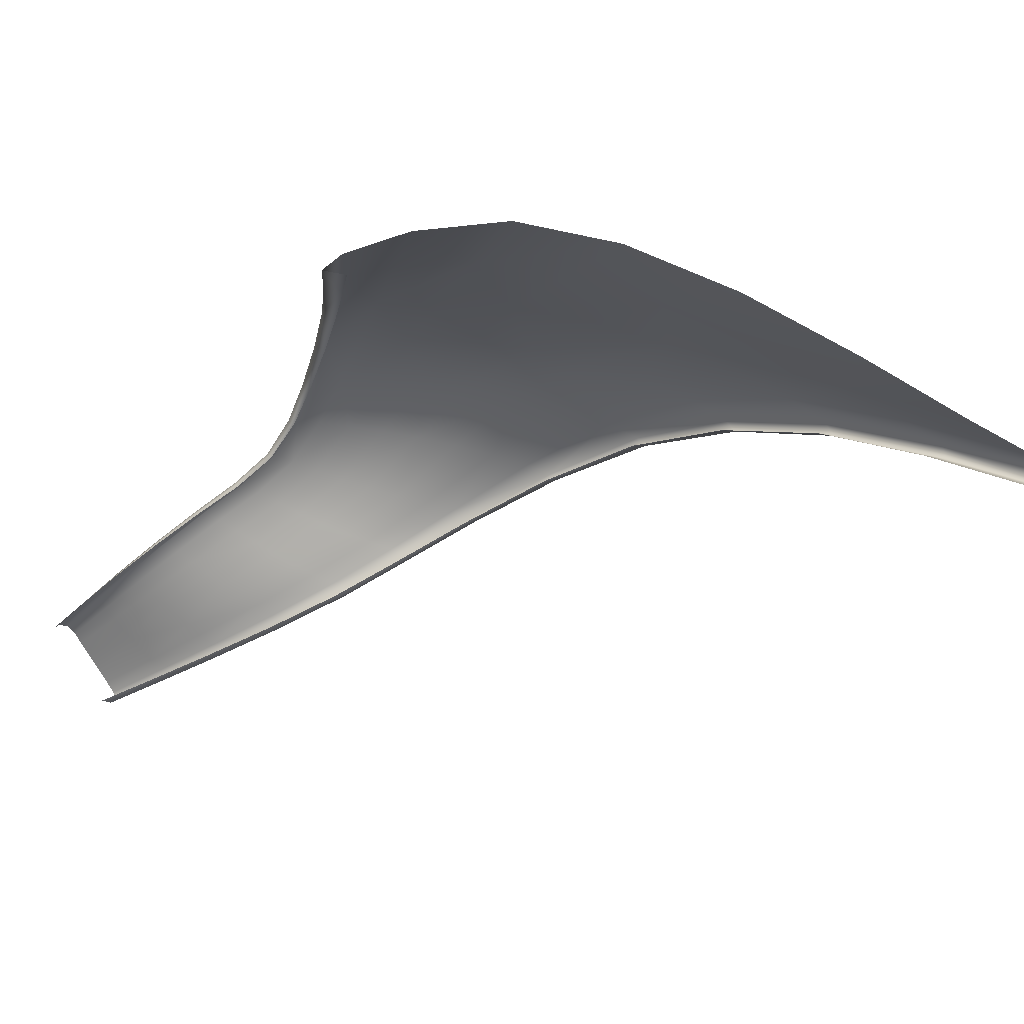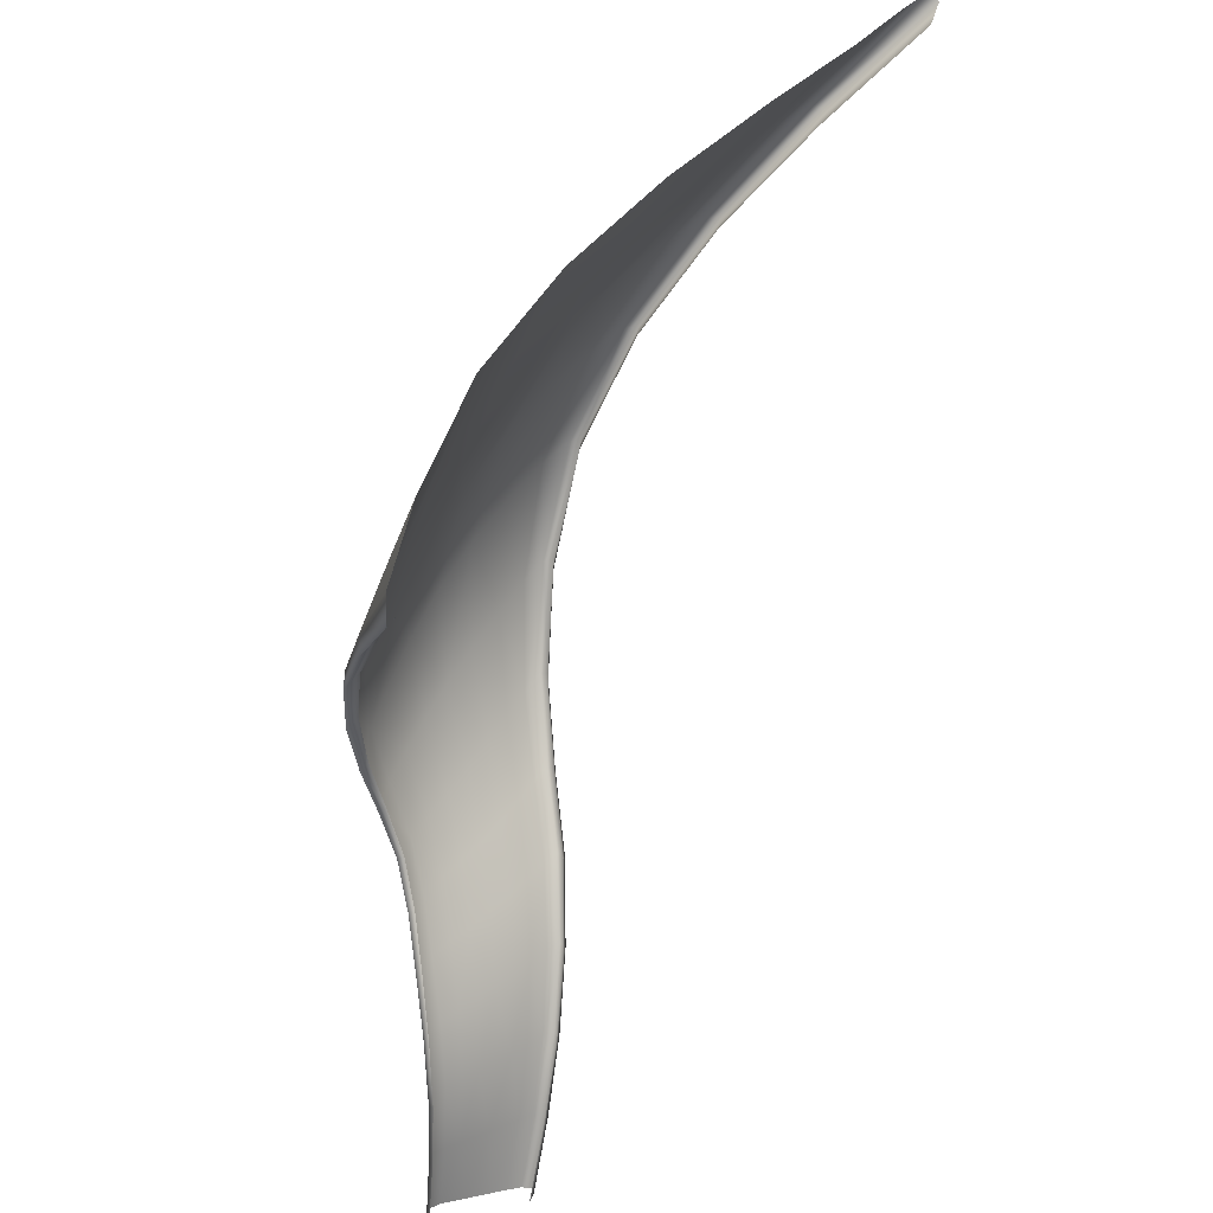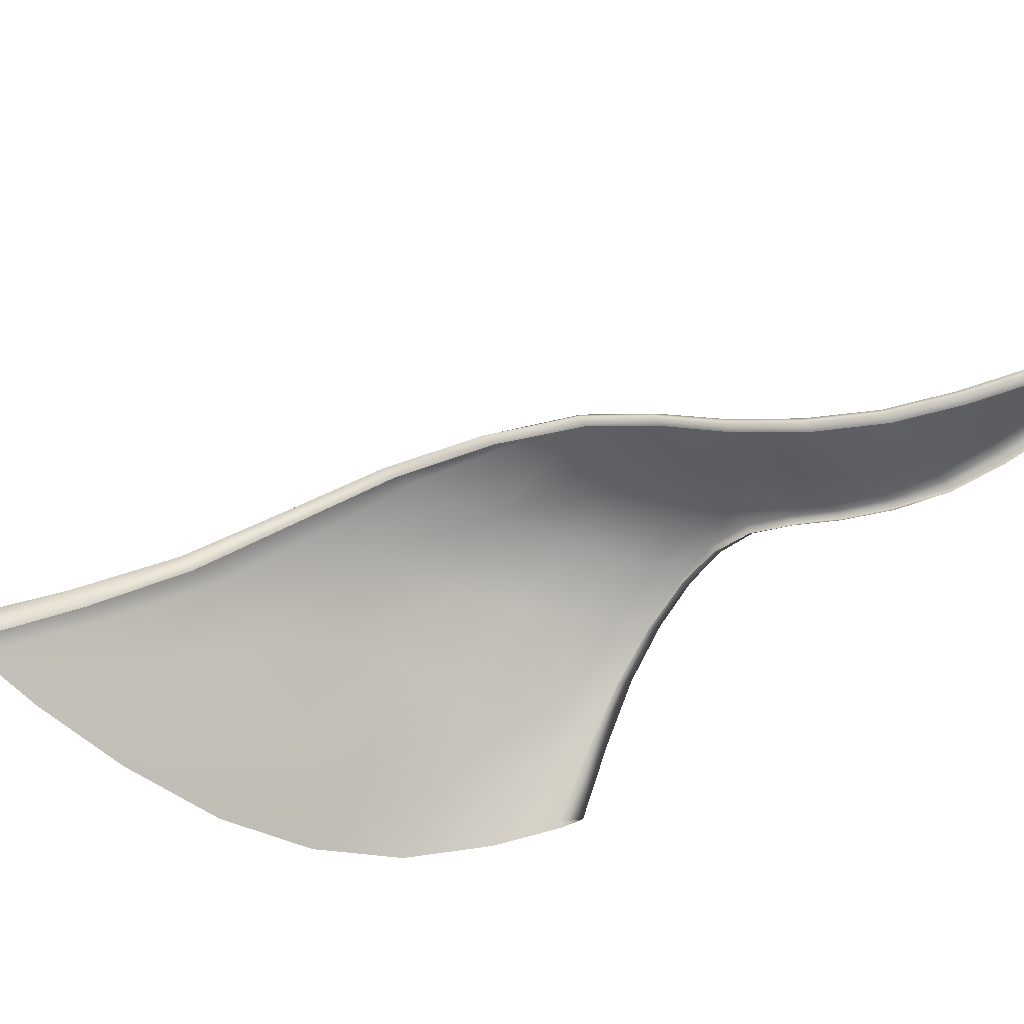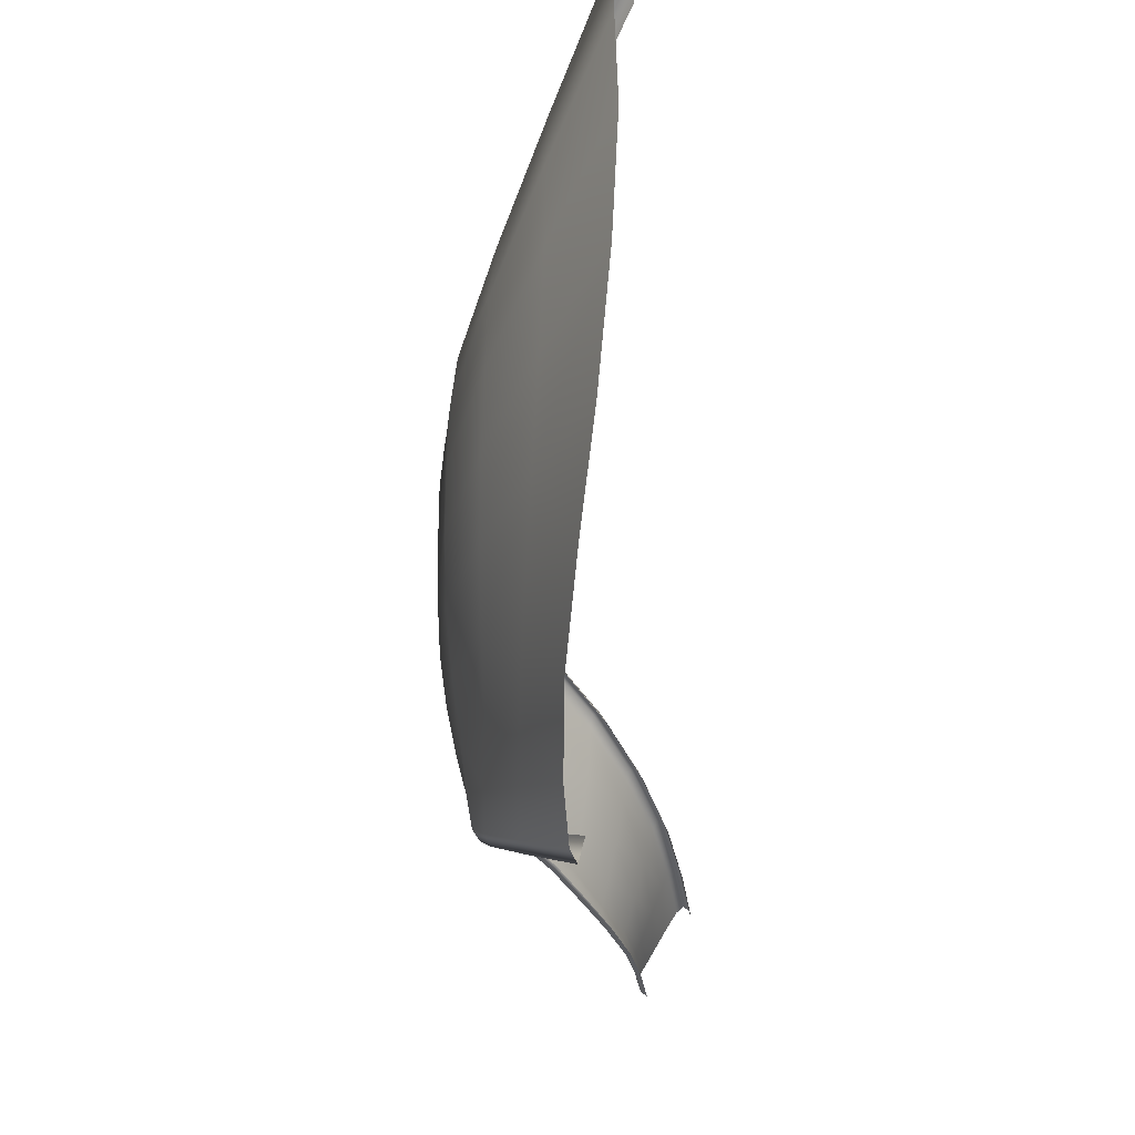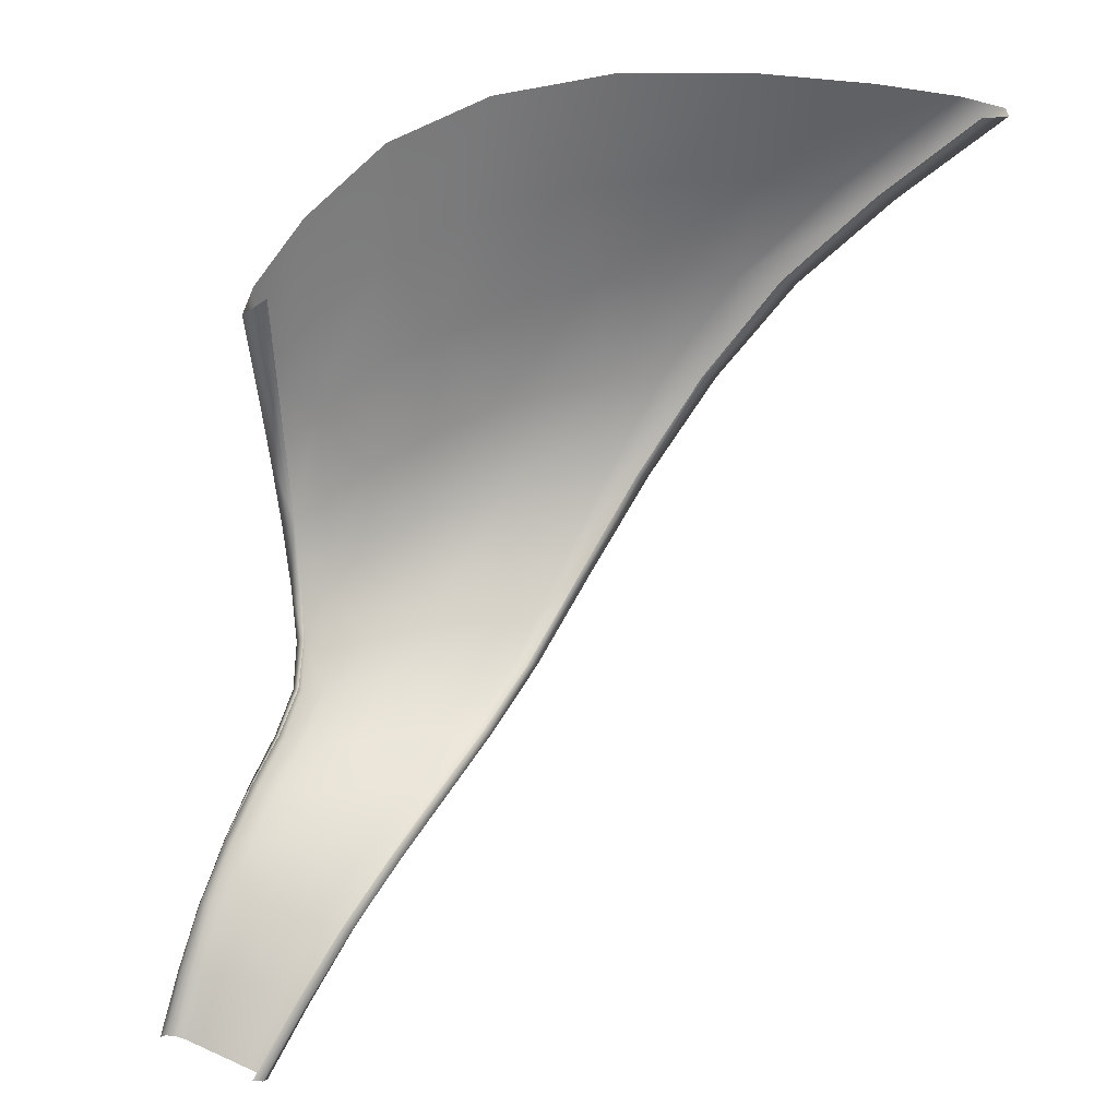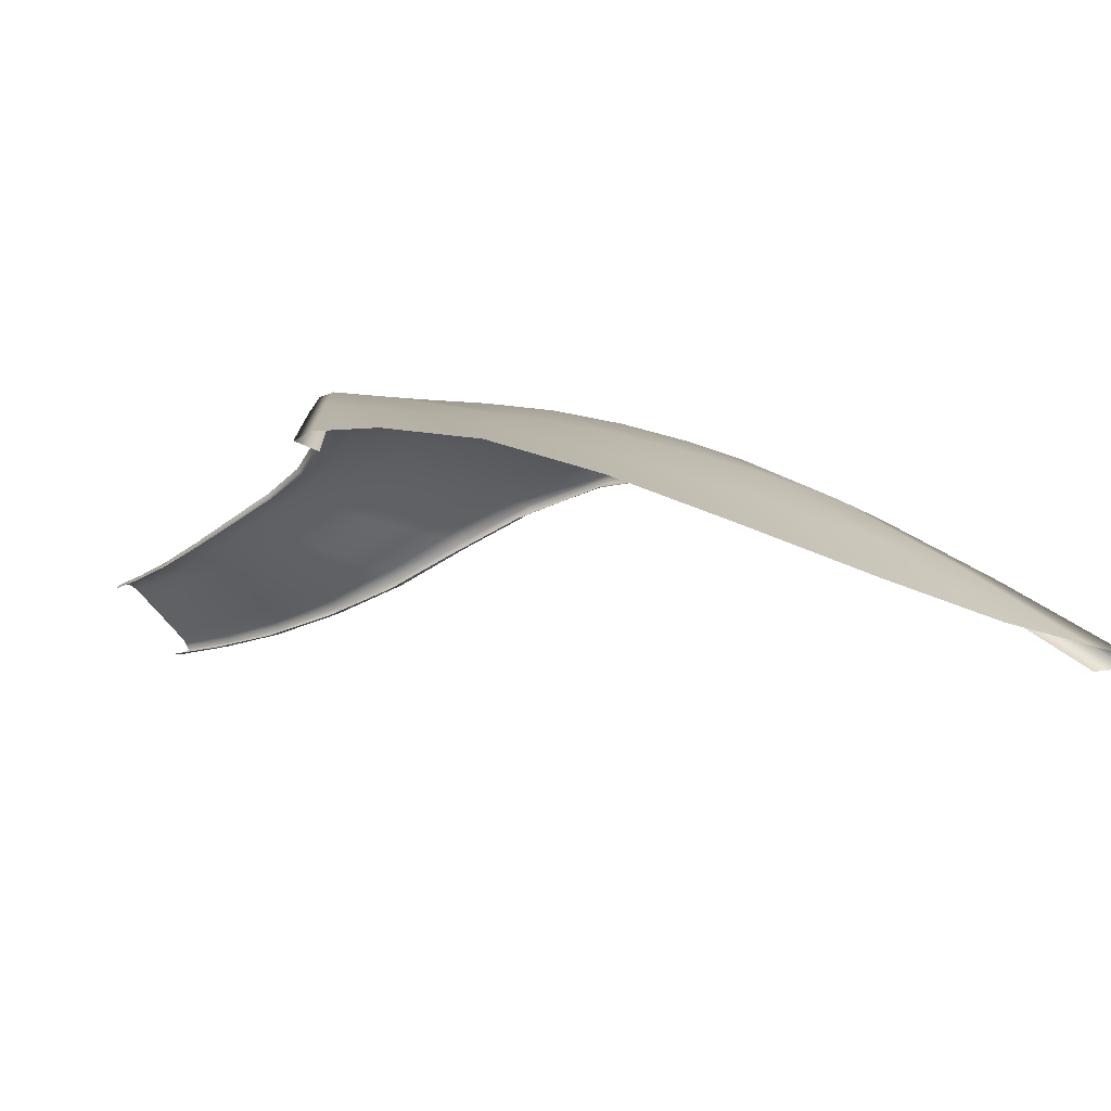
<metadata>
{"format":"obj","ext":"obj","renderer":"f3d","projection":"perspective","resolution":1024,"background":"white","views":[{"elev":-33.6,"azim":158.4,"up":"+Z"},{"elev":47.1,"azim":112.9,"up":"+Y"},{"elev":-77.3,"azim":-38.3,"up":"+Z"},{"elev":79.3,"azim":76.8,"up":"+Y"},{"elev":10.8,"azim":157.8,"up":"+Y"},{"elev":-7.7,"azim":166.4,"up":"+Z"}]}
</metadata>
<code>
o Depressor_Supercilii_Muscle_Right
v -0.03864 19.44 1.321
v -0.03092 19.42 1.318
v -0.02432 19.4 1.317
v -0.03563 19.42 1.321
v -0.02956 19.4 1.319
v -0.02619 19.4 1.319
v -0.03228 19.42 1.32
v -0.03949 19.44 1.323
v -0.04283 19.44 1.323
v -0.08099 19.44 1.299
v -0.07717 19.44 1.298
v -0.0616 19.42 1.296
v -0.06523 19.41 1.296
v -0.06674 19.41 1.298
v -0.08213 19.44 1.301
v -0.05084 19.39 1.295
v -0.05271 19.39 1.297
v -0.0474 19.39 1.295
v -0.1089 19.57 1.36
v -0.1083 19.6 1.352
v -0.1304 19.62 1.347
v -0.1271 19.58 1.358
v -0.1225 19.55 1.362
v -0.1079 19.54 1.363
v -0.1468 19.59 1.355
v -0.1384 19.55 1.361
v -0.1548 19.62 1.342
v -0.04346 19.42 1.315
v -0.03572 19.4 1.315
v -0.03269 19.4 1.318
v -0.03942 19.42 1.318
v -0.04729 19.44 1.321
v -0.05237 19.44 1.318
v -0.0738 19.6 1.345
v -0.07909 19.58 1.355
v -0.06766 19.63 1.332
v -0.06073 19.62 1.335
v -0.06848 19.6 1.348
v -0.0751 19.58 1.358
v -0.07242 19.61 1.35
v -0.07887 19.58 1.359
v -0.06487 19.63 1.337
v -0.2625 19.66 1.296
v -0.2906 19.69 1.272
v -0.2901 19.68 1.269
v -0.264 19.66 1.292
v -0.2399 19.63 1.314
v -0.237 19.63 1.318
v -0.2558 19.66 1.291
v -0.2335 19.63 1.312
v -0.2795 19.68 1.268
v -0.2242 19.66 1.306
v -0.2484 19.69 1.28
v -0.2758 19.69 1.275
v -0.248 19.66 1.3
v -0.2232 19.63 1.323
v -0.2026 19.63 1.329
v -0.1149 19.47 1.312
v -0.134 19.49 1.323
v -0.1535 19.51 1.333
v -0.0894 19.46 1.312
v -0.07348 19.44 1.306
v -0.06812 19.44 1.309
v -0.08284 19.46 1.314
v -0.09858 19.47 1.322
v -0.1064 19.47 1.32
v -0.07634 19.46 1.317
v -0.09088 19.47 1.325
v -0.06281 19.44 1.312
v -0.1071 19.64 1.341
v -0.1055 19.68 1.328
v -0.1359 19.69 1.318
v -0.1333 19.65 1.333
v -0.163 19.66 1.324
v -0.1714 19.7 1.304
v -0.07889 19.44 1.303
v -0.0644 19.42 1.301
v -0.06015 19.42 1.304
v -0.05124 19.39 1.299
v -0.04811 19.39 1.303
v -0.09054 19.59 1.357
v -0.08604 19.62 1.347
v -0.08081 19.65 1.335
v -0.04498 19.4 1.306
v -0.05592 19.42 1.307
v -0.05173 19.42 1.309
v -0.04188 19.4 1.309
v -0.05755 19.44 1.315
v -0.04757 19.42 1.312
v -0.03879 19.4 1.312
v -0.1793 19.63 1.336
v -0.1946 19.66 1.315
v -0.2113 19.7 1.291
v -0.105 19.49 1.334
v -0.1139 19.49 1.332
v -0.1229 19.49 1.33
v -0.1285 19.5 1.342
v -0.1393 19.5 1.341
v -0.1179 19.5 1.344
v -0.1289 19.52 1.355
v -0.1163 19.52 1.356
v -0.1044 19.52 1.357
v -0.1077 19.5 1.346
v -0.09787 19.5 1.348
v -0.0486 19.46 1.326
v -0.05967 19.48 1.333
v -0.07071 19.49 1.339
v -0.07943 19.5 1.346
v -0.05948 19.48 1.335
v -0.04893 19.46 1.328
v -0.05227 19.46 1.328
v -0.0628 19.48 1.335
v -0.07816 19.5 1.348
v -0.07001 19.49 1.341
v -0.07326 19.49 1.342
v -0.08139 19.5 1.349
v -0.1381 19.49 1.327
v -0.1573 19.51 1.338
v -0.158 19.51 1.335
v -0.1383 19.49 1.325
v -0.1191 19.47 1.313
v -0.1194 19.47 1.316
v -0.1002 19.46 1.307
v -0.09949 19.46 1.305
v -0.09549 19.46 1.303
v -0.06865 19.47 1.334
v -0.05745 19.46 1.327
v -0.06361 19.46 1.324
v -0.07587 19.47 1.331
v -0.08854 19.5 1.349
v -0.07967 19.49 1.341
v -0.08783 19.49 1.339
v -0.08355 19.52 1.353
v -0.08424 19.53 1.358
v -0.08266 19.56 1.359
v -0.08496 19.52 1.356
v -0.08158 19.52 1.355
v -0.08157 19.53 1.36
v -0.08514 19.53 1.361
v -0.08311 19.56 1.363
v -0.07943 19.55 1.361
v -0.2143 19.6 1.33
v -0.1955 19.57 1.34
v -0.2005 19.57 1.342
v -0.2197 19.6 1.331
v -0.2168 19.6 1.335
v -0.1983 19.57 1.345
v -0.1746 19.53 1.34
v -0.1794 19.53 1.342
v -0.1779 19.53 1.345
v -0.1875 19.56 1.349
v -0.2043 19.6 1.34
v -0.1863 19.6 1.345
v -0.1719 19.56 1.353
v -0.1499 19.5 1.339
v -0.1689 19.53 1.348
v -0.1559 19.53 1.35
v -0.132 19.49 1.329
v -0.1142 19.47 1.318
v -0.09603 19.46 1.309
v -0.09327 19.52 1.357
v -0.09468 19.54 1.362
v -0.09359 19.56 1.362
v -0.08329 19.47 1.328
v -0.06992 19.46 1.32
v -0.09627 19.49 1.337
v -0.1552 19.56 1.357
v -0.1669 19.59 1.351
v -0.1423 19.53 1.353
f 4 5 6 7
f 8 9 4 7
f 2 1 8 7
f 6 3 2 7
f 10 11 12 13
f 14 15 10 13
f 16 17 14 13
f 12 18 16 13
f 19 20 21 22
f 23 24 19 22
f 25 26 23 22
f 21 27 25 22
f 28 29 30 31
f 32 33 28 31
f 4 9 32 31
f 30 5 4 31
f 34 36 37 38
f 39 35 34 38
f 40 41 39 38
f 37 42 40 38
f 43 44 45 46
f 47 48 43 46
f 49 50 47 46
f 45 51 49 46
f 52 53 54 55
f 56 57 52 55
f 43 48 56 55
f 54 44 43 55
f 61 62 63 64
f 65 66 61 64
f 67 68 65 64
f 63 69 67 64
f 70 71 72 73
f 21 20 70 73
f 74 27 21 73
f 72 75 74 73
f 76 15 14 77
f 78 62 76 77
f 79 80 78 77
f 14 17 79 77
f 81 41 40 82
f 70 20 81 82
f 83 71 70 82
f 40 42 83 82
f 78 80 84 85
f 63 62 78 85
f 86 69 63 85
f 84 87 86 85
f 88 69 86 89
f 28 33 88 89
f 90 29 28 89
f 86 87 90 89
f 91 27 74 92
f 52 57 91 92
f 93 53 52 92
f 74 75 93 92
f 65 68 94 95
f 96 66 65 95
f 97 98 96 95
f 94 99 97 95
f 23 26 100 101
f 102 24 23 101
f 103 104 102 101
f 100 99 103 101
f 105 106 109 110
f 8 1 105 110
f 111 9 8 110
f 109 112 111 110
f 107 108 113 114
f 109 106 107 114
f 115 112 109 114
f 113 116 115 114
f 117 118 119 120
f 121 122 117 120
f 59 58 121 120
f 119 60 59 120
f 123 122 121 124
f 10 15 123 124
f 125 11 10 124
f 121 58 125 124
f 111 112 126 127
f 32 9 111 127
f 128 33 32 127
f 126 129 128 127
f 115 116 130 131
f 126 112 115 131
f 132 129 126 131
f 130 104 132 131
f 136 116 113 137
f 138 139 136 137
f 133 134 138 137
f 113 108 133 137
f 140 139 138 141
f 39 41 140 141
f 135 35 39 141
f 138 134 135 141
f 142 143 144 145
f 47 50 142 145
f 146 48 47 145
f 144 147 146 145
f 148 60 119 149
f 144 143 148 149
f 150 147 144 149
f 119 118 150 149
f 146 147 151 152
f 56 48 146 152
f 153 57 56 152
f 151 154 153 152
f 150 118 155 156
f 151 147 150 156
f 157 154 151 156
f 155 98 157 156
f 96 98 155 158
f 159 66 96 158
f 117 122 159 158
f 155 118 117 158
f 61 66 159 160
f 76 62 61 160
f 123 15 76 160
f 159 122 123 160
f 102 104 130 161
f 162 24 102 161
f 136 139 162 161
f 130 116 136 161
f 19 24 162 163
f 81 20 19 163
f 140 41 81 163
f 162 139 140 163
f 128 129 164 165
f 88 33 128 165
f 67 69 88 165
f 164 68 67 165
f 132 104 103 166
f 164 129 132 166
f 94 68 164 166
f 103 99 94 166
f 153 154 167 168
f 91 57 153 168
f 25 27 91 168
f 167 26 25 168
f 157 98 97 169
f 167 154 157 169
f 100 26 167 169
f 97 99 100 169

</code>
